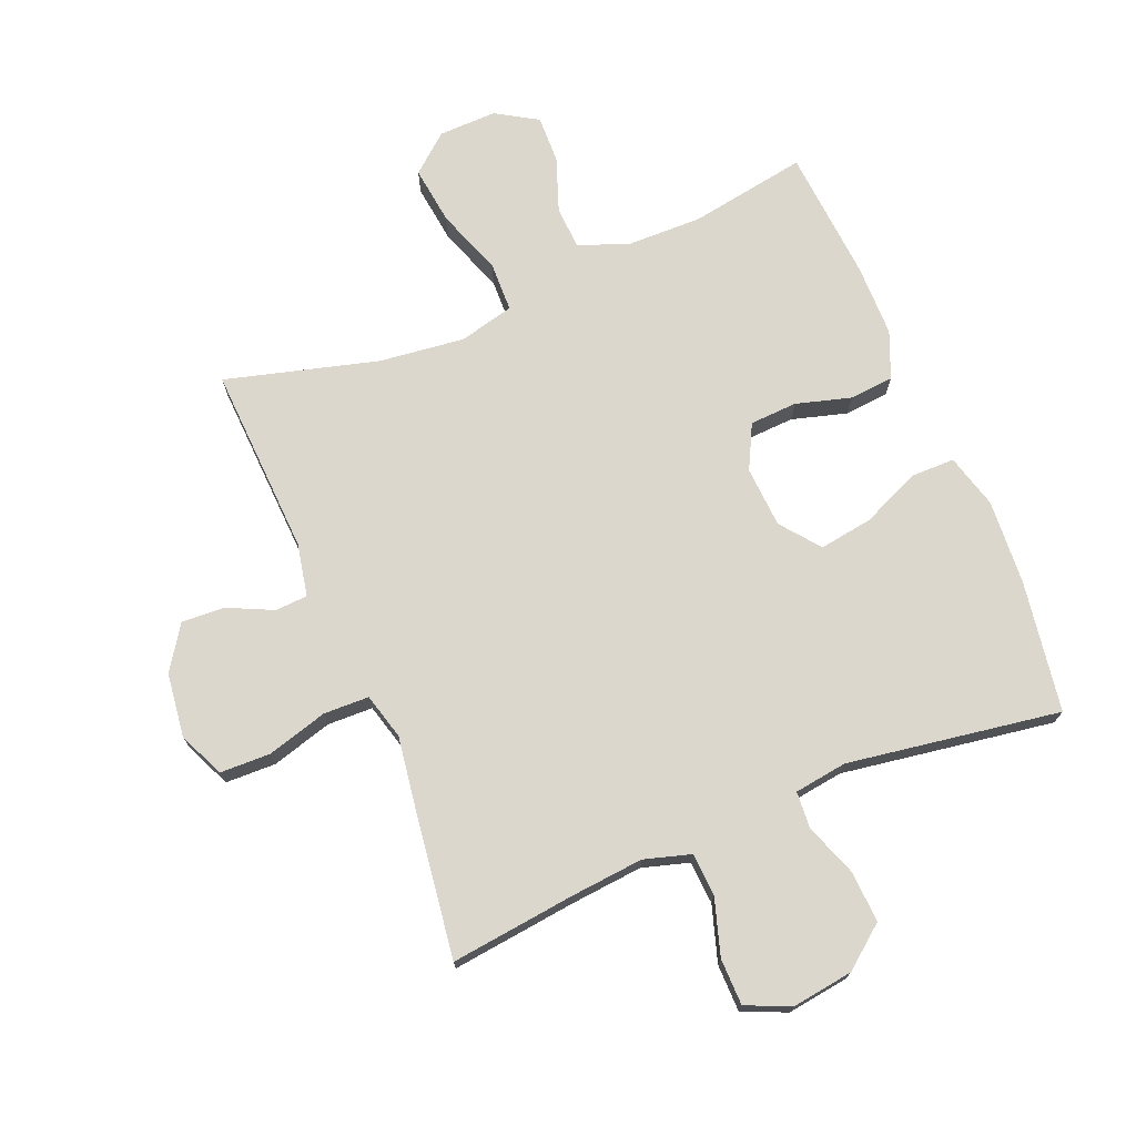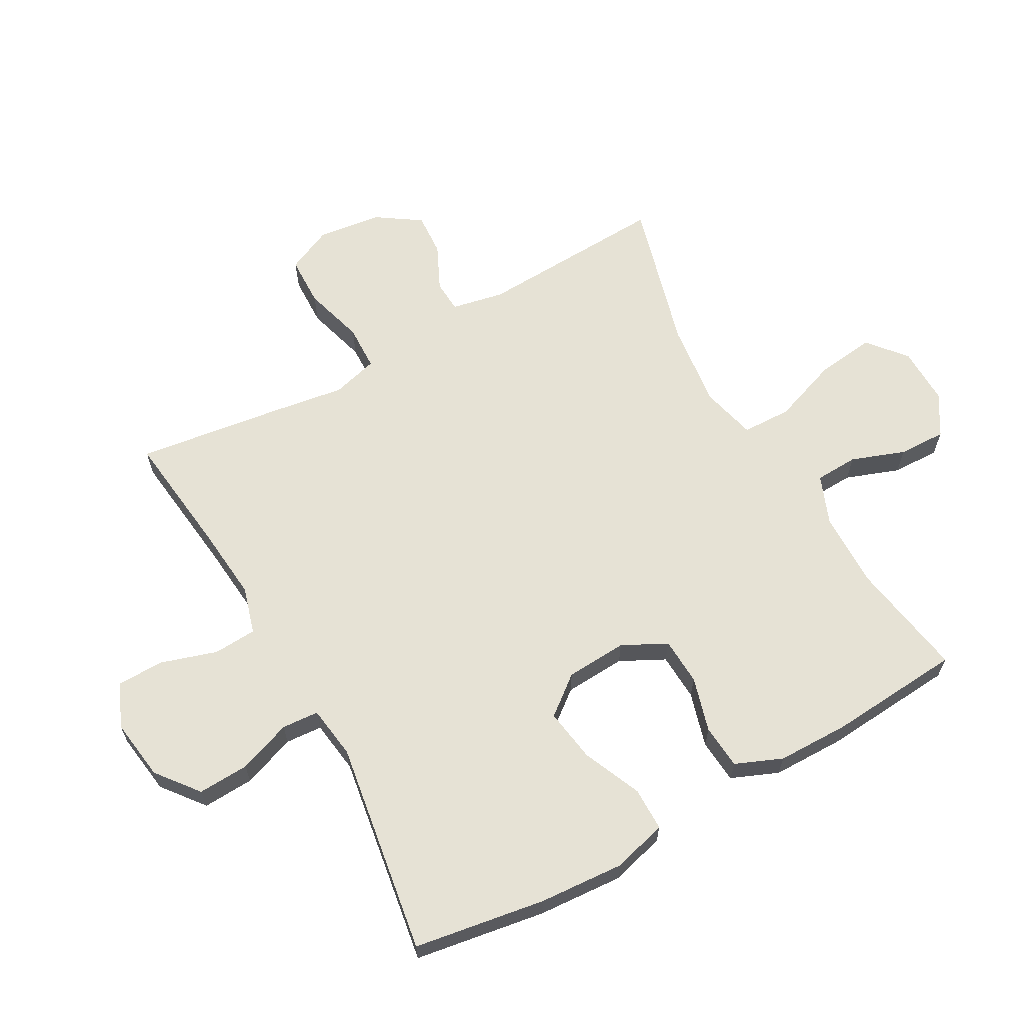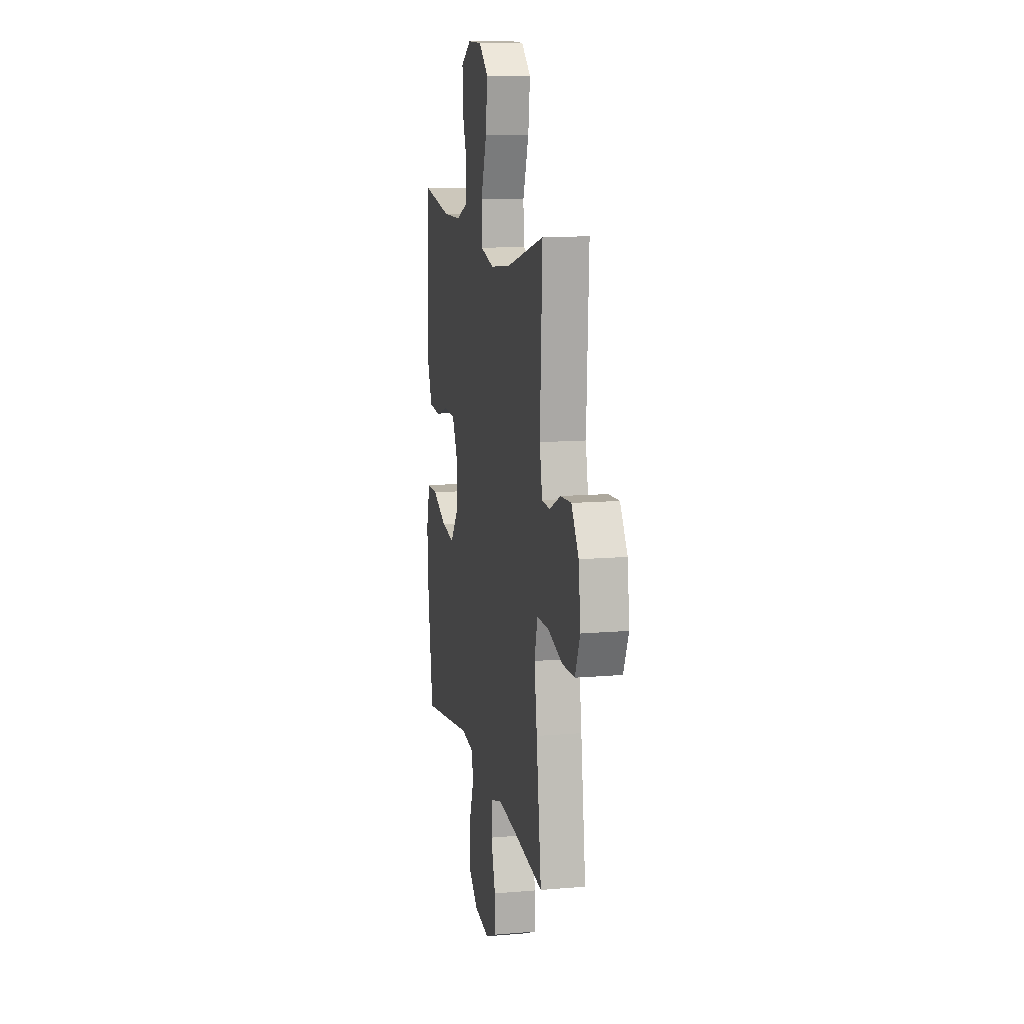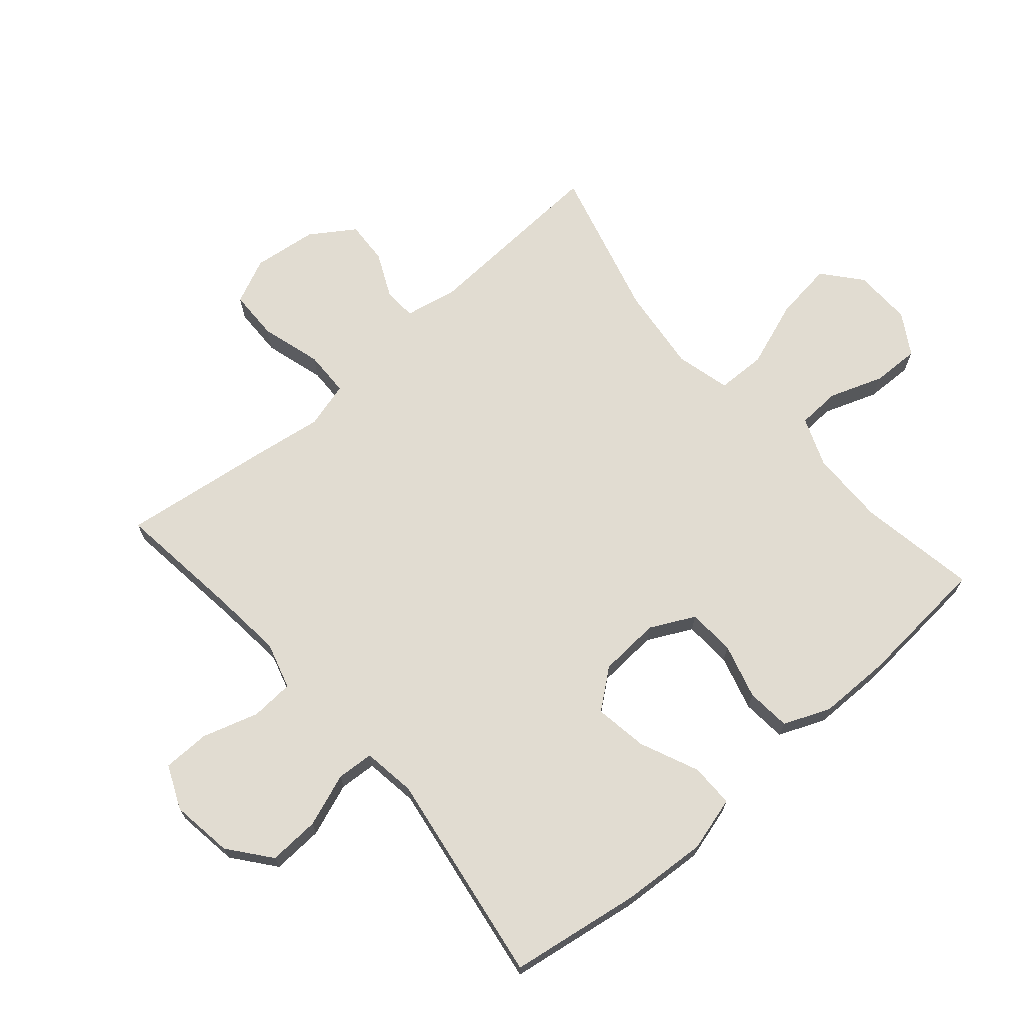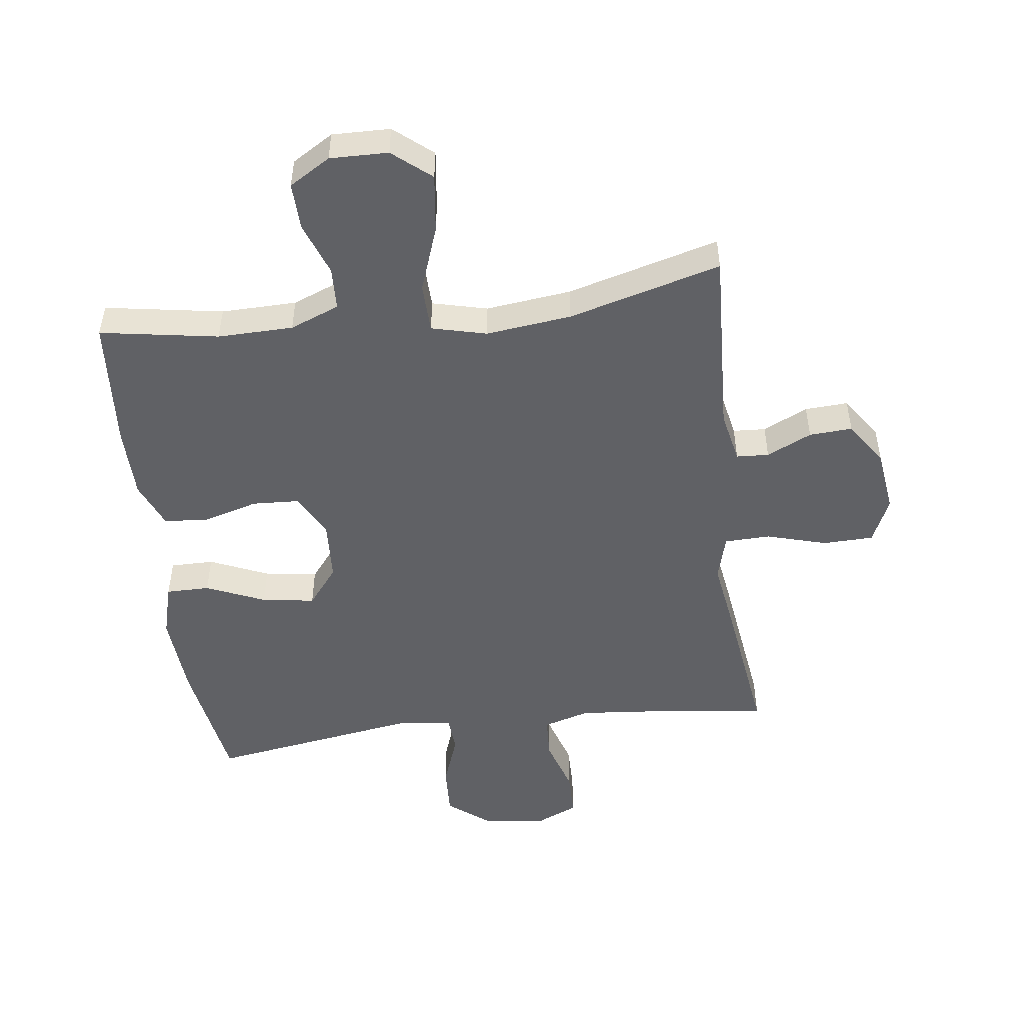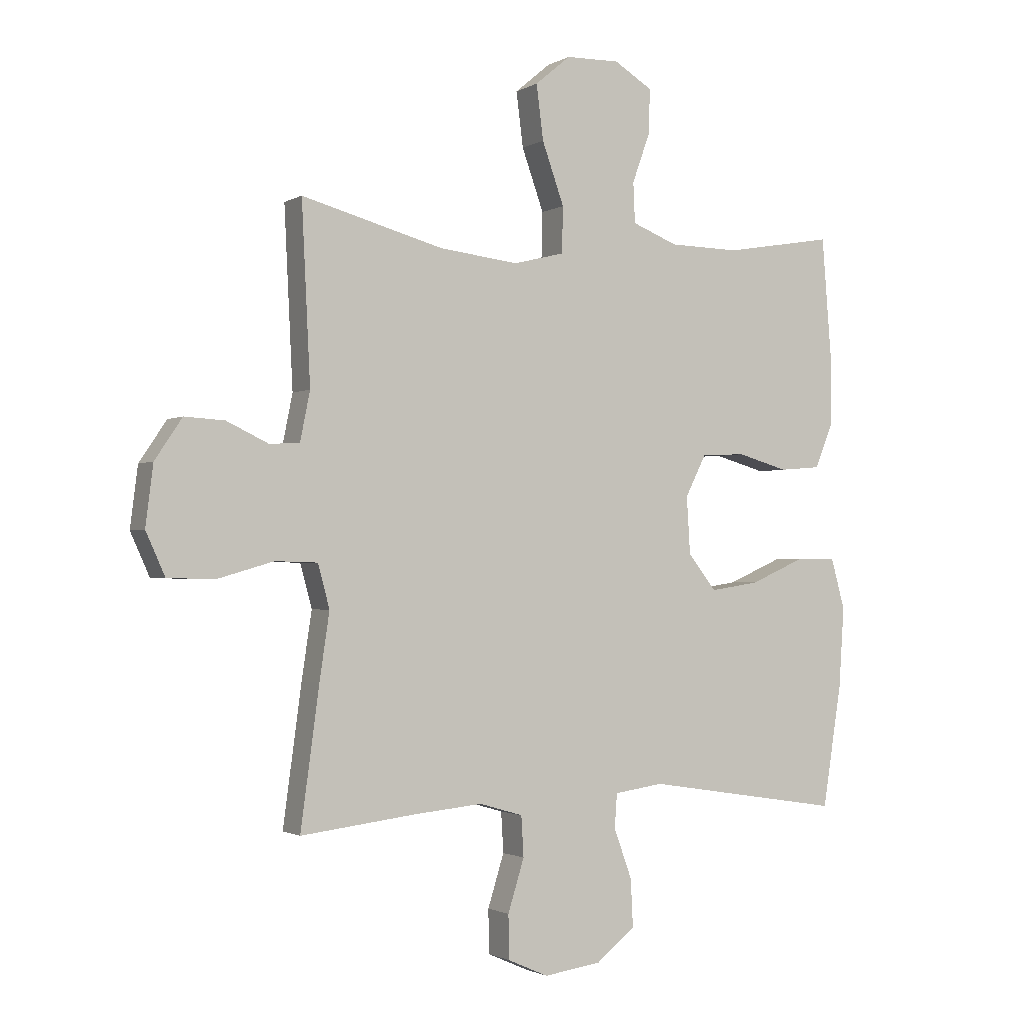
<metadata>
{"format":"obj","ext":"obj","renderer":"f3d","projection":"perspective","resolution":1024,"background":"white","views":[{"elev":72.8,"azim":157.6,"up":"+Y"},{"elev":63.9,"azim":-119.1,"up":"+Y"},{"elev":12.0,"azim":78.5,"up":"+Z"},{"elev":69.3,"azim":-131.0,"up":"+Y"},{"elev":-49.7,"azim":7.4,"up":"+Y"},{"elev":-1.6,"azim":151.6,"up":"+Z"}]}
</metadata>
<code>
v -0.5 0.07 -0.5
v -0.533 0.07 -0.29
v -0.542 0.07 -0.153
v -0.518 0.07 -0.066
v -0.448 0.07 -0.066
v -0.354 0.07 -0.107
v -0.269 0.07 -0.12
v -0.22 0.07 -0.058
v -0.214 0.07 0.04
v -0.25 0.07 0.111
v -0.326 0.07 0.115
v -0.414 0.07 0.09
v -0.485 0.07 0.096
v -0.516 0.07 0.171
v -0.517 0.07 0.287
v -0.5 0.07 0.5
v -0.311 0.07 0.468
v -0.19 0.07 0.47
v -0.111 0.07 0.501
v -0.108 0.07 0.57
v -0.139 0.07 0.656
v -0.141 0.07 0.732
v -0.075 0.07 0.772
v 0.018 0.07 0.77
v 0.079 0.07 0.719
v 0.067 0.07 0.625
v 0.029 0.07 0.519
v 0.031 0.07 0.44
v 0.119 0.07 0.418
v 0.256 0.07 0.434
v 0.5 0.07 0.5
v 0.485 0.07 0.196
v 0.502 0.07 0.112
v 0.554 0.07 0.109
v 0.626 0.07 0.143
v 0.695 0.07 0.147
v 0.742 0.07 0.077
v 0.755 0.07 -0.026
v 0.722 0.07 -0.099
v 0.641 0.07 -0.101
v 0.544 0.07 -0.073
v 0.471 0.07 -0.075
v 0.451 0.07 -0.149
v 0.468 0.07 -0.263
v 0.5 0.07 -0.5
v 0.3 0.07 -0.476
v 0.183 0.07 -0.465
v 0.108 0.07 -0.487
v 0.104 0.07 -0.556
v 0.132 0.07 -0.646
v 0.131 0.07 -0.721
v 0.061 0.07 -0.752
v -0.038 0.07 -0.738
v -0.105 0.07 -0.685
v -0.101 0.07 -0.603
v -0.07 0.07 -0.518
v -0.074 0.07 -0.459
v -0.159 0.07 -0.447
v -0.5 0 -0.5
v -0.533 0 -0.29
v -0.542 0 -0.153
v -0.518 0 -0.066
v -0.448 0 -0.066
v -0.354 0 -0.107
v -0.269 0 -0.12
v -0.22 0 -0.058
v -0.214 0 0.04
v -0.25 0 0.111
v -0.326 0 0.115
v -0.414 0 0.09
v -0.485 0 0.096
v -0.516 0 0.171
v -0.517 0 0.287
v -0.5 0 0.5
v -0.311 0 0.468
v -0.19 0 0.47
v -0.111 0 0.501
v -0.108 0 0.57
v -0.139 0 0.656
v -0.141 0 0.732
v -0.075 0 0.772
v 0.018 0 0.77
v 0.079 0 0.719
v 0.067 0 0.625
v 0.029 0 0.519
v 0.031 0 0.44
v 0.119 0 0.418
v 0.256 0 0.434
v 0.5 0 0.5
v 0.485 0 0.196
v 0.502 0 0.112
v 0.554 0 0.109
v 0.626 0 0.143
v 0.695 0 0.147
v 0.742 0 0.077
v 0.755 0 -0.026
v 0.722 0 -0.099
v 0.641 0 -0.101
v 0.544 0 -0.073
v 0.471 0 -0.075
v 0.451 0 -0.149
v 0.468 0 -0.263
v 0.5 0 -0.5
v 0.3 0 -0.476
v 0.183 0 -0.465
v 0.108 0 -0.487
v 0.104 0 -0.556
v 0.132 0 -0.646
v 0.131 0 -0.721
v 0.061 0 -0.752
v -0.038 0 -0.738
v -0.105 0 -0.685
v -0.101 0 -0.603
v -0.07 0 -0.518
v -0.074 0 -0.459
v -0.159 0 -0.447
f 53 54 55 56
f 53 56 57
f 52 53 57
f 49 50 51 52
f 48 49 52 57
f 47 48 57
f 43 44 45 46
f 42 43 46 47
f 38 39 40 41
f 38 41 42
f 37 38 42
f 34 35 36 37
f 33 34 37 42
f 32 33 42 47
f 30 31 32 47
f 24 25 26 27
f 24 27 28
f 23 24 28
f 20 21 22 23
f 19 20 23 28
f 18 19 28
f 17 18 28 29
f 15 16 17
f 14 15 17 29
f 11 12 13 14
f 10 11 14 29
f 3 4 5 6
f 3 6 7
f 58 1 2 3
f 58 3 7
f 57 58 7 8
f 47 57 8 9
f 29 30 47
f 9 10 29 47
f 114 113 112 111
f 115 114 111
f 115 111 110
f 110 109 108 107
f 115 110 107 106
f 115 106 105
f 104 103 102 101
f 105 104 101 100
f 99 98 97 96
f 100 99 96
f 100 96 95
f 95 94 93 92
f 100 95 92 91
f 105 100 91 90
f 105 90 89 88
f 85 84 83 82
f 86 85 82
f 86 82 81
f 81 80 79 78
f 86 81 78 77
f 86 77 76
f 87 86 76 75
f 75 74 73
f 87 75 73 72
f 72 71 70 69
f 87 72 69 68
f 64 63 62 61
f 65 64 61
f 61 60 59 116
f 65 61 116
f 66 65 116 115
f 67 66 115 105
f 105 88 87
f 105 87 68 67
f 1 59 60 2
f 2 60 61 3
f 3 61 62 4
f 4 62 63 5
f 5 63 64 6
f 6 64 65 7
f 7 65 66 8
f 8 66 67 9
f 9 67 68 10
f 10 68 69 11
f 11 69 70 12
f 12 70 71 13
f 13 71 72 14
f 14 72 73 15
f 15 73 74 16
f 16 74 75 17
f 17 75 76 18
f 18 76 77 19
f 19 77 78 20
f 20 78 79 21
f 21 79 80 22
f 22 80 81 23
f 23 81 82 24
f 24 82 83 25
f 25 83 84 26
f 26 84 85 27
f 27 85 86 28
f 28 86 87 29
f 29 87 88 30
f 30 88 89 31
f 31 89 90 32
f 32 90 91 33
f 33 91 92 34
f 34 92 93 35
f 35 93 94 36
f 36 94 95 37
f 37 95 96 38
f 38 96 97 39
f 39 97 98 40
f 40 98 99 41
f 41 99 100 42
f 42 100 101 43
f 43 101 102 44
f 44 102 103 45
f 45 103 104 46
f 46 104 105 47
f 47 105 106 48
f 48 106 107 49
f 49 107 108 50
f 50 108 109 51
f 51 109 110 52
f 52 110 111 53
f 53 111 112 54
f 54 112 113 55
f 55 113 114 56
f 56 114 115 57
f 57 115 116 58
f 58 116 59 1

</code>
